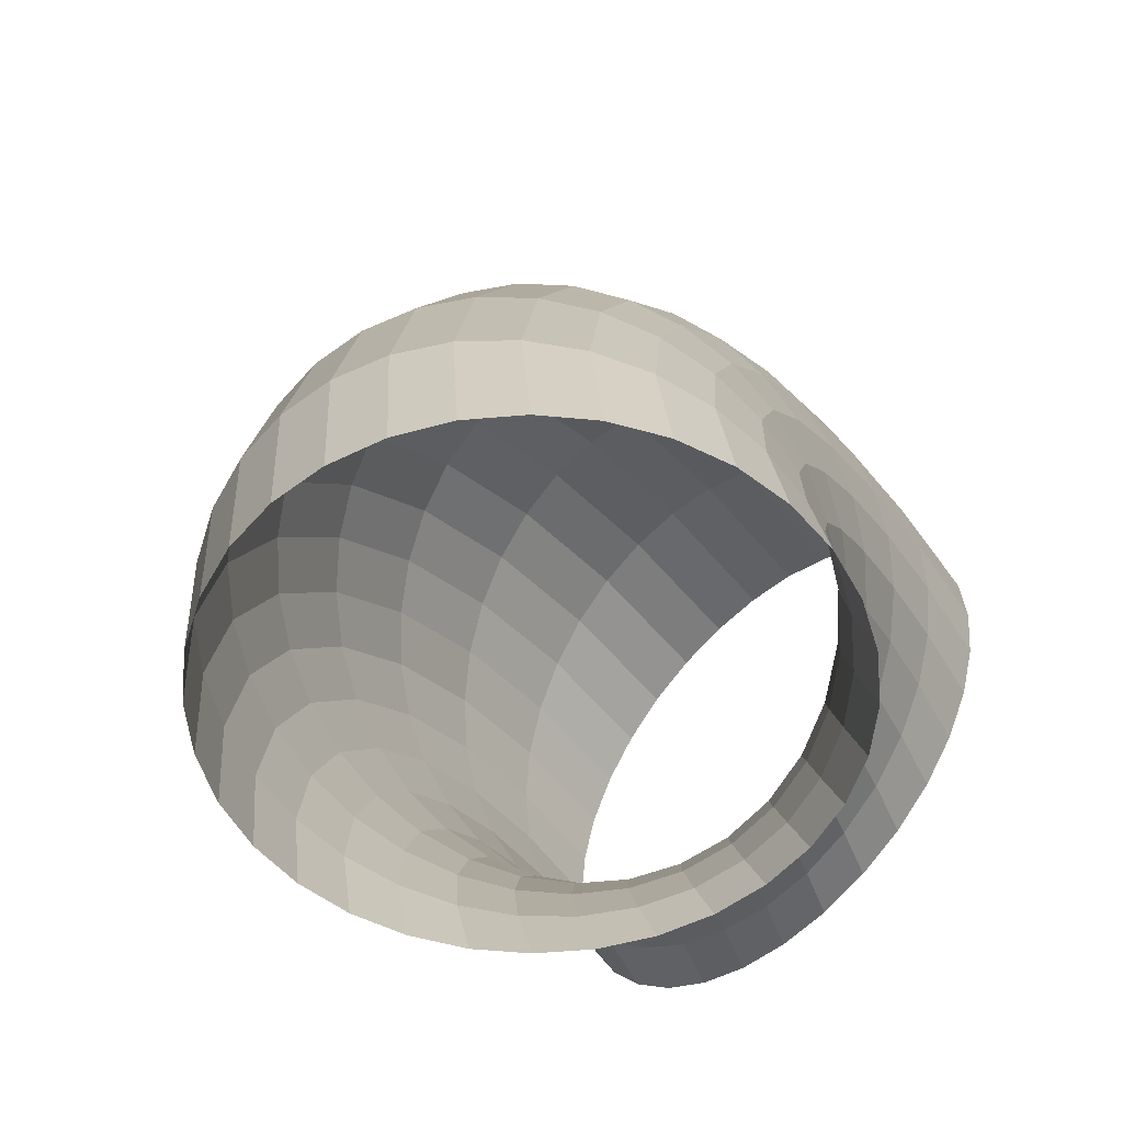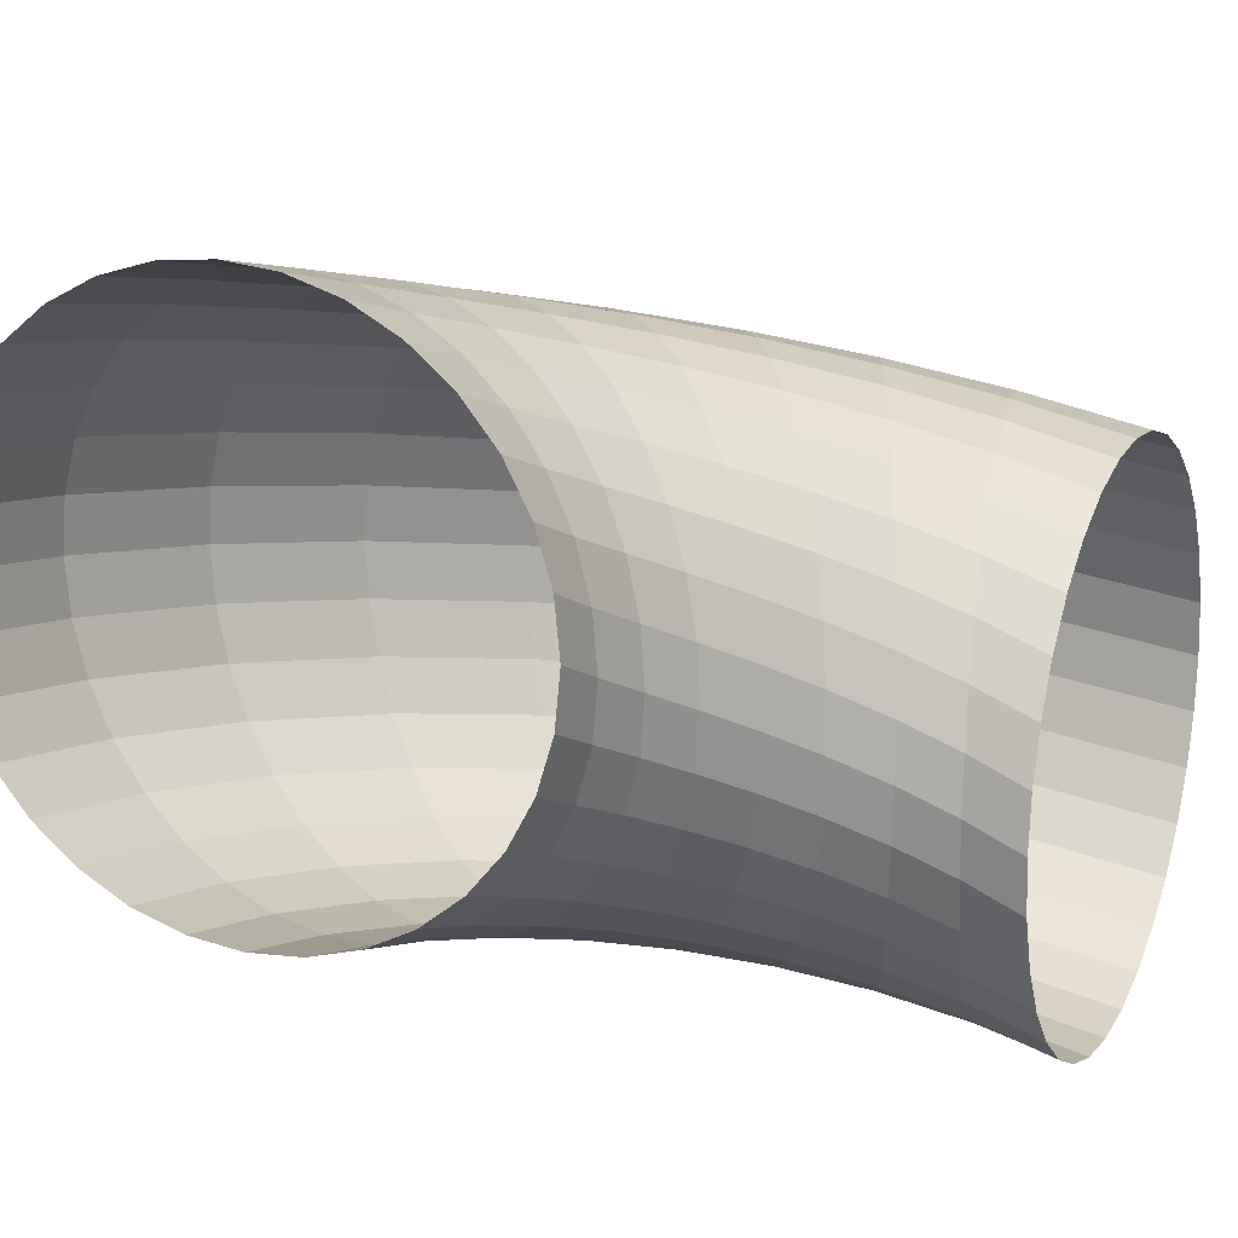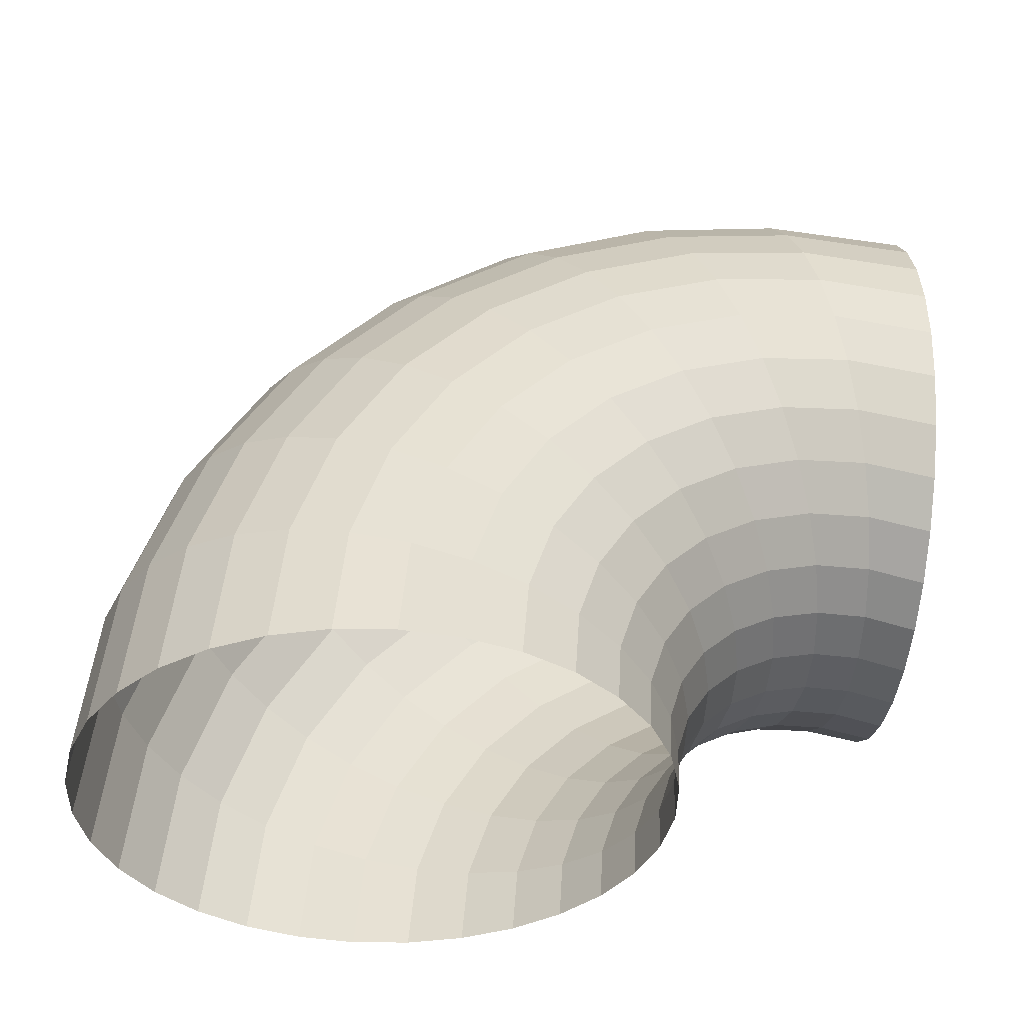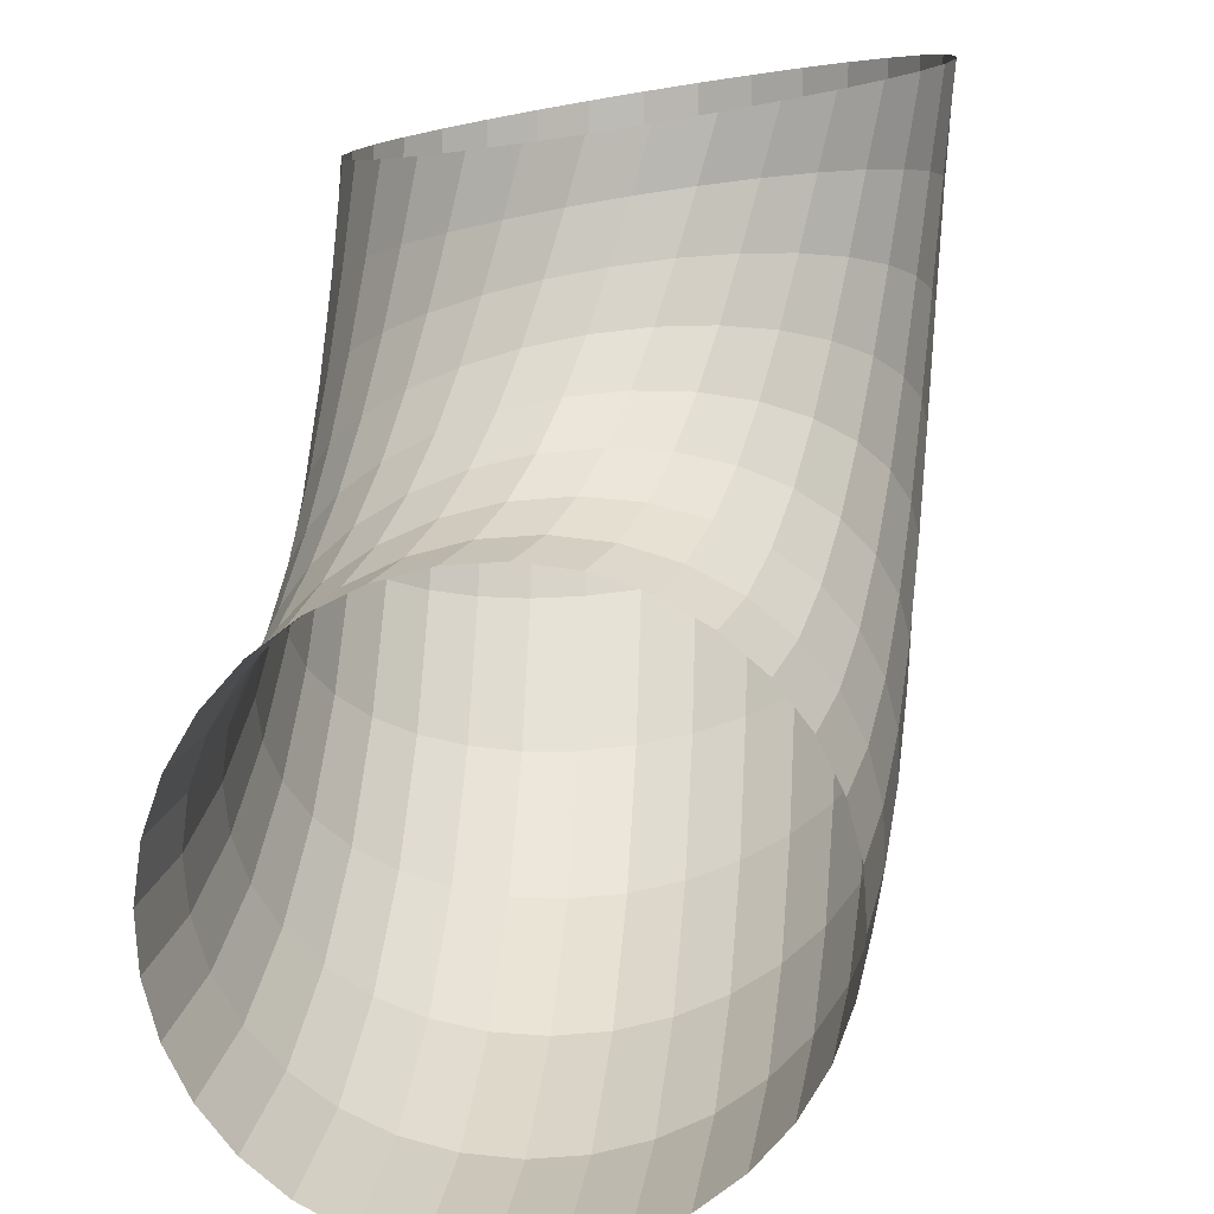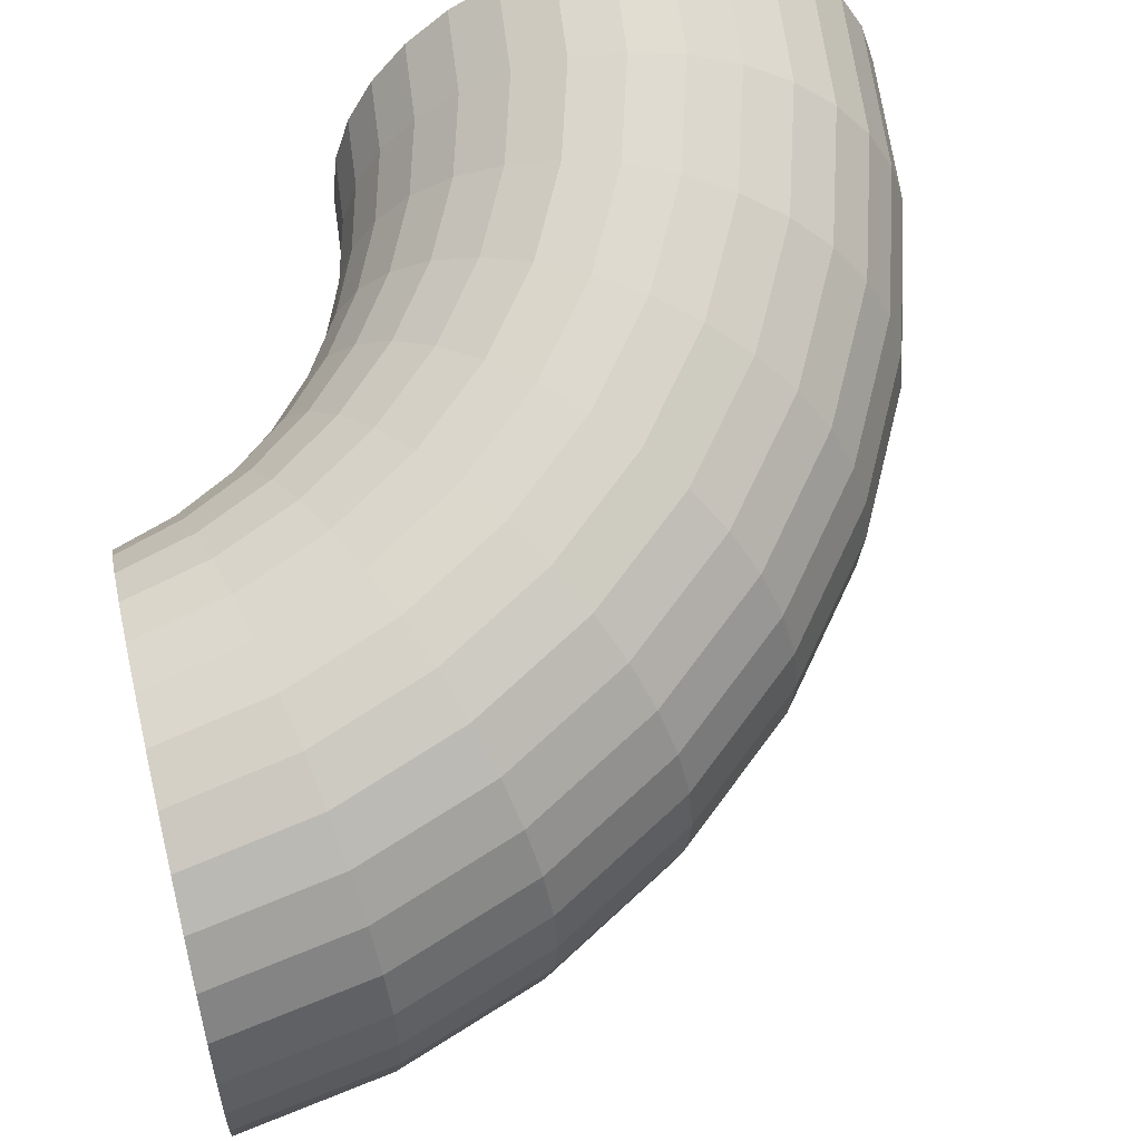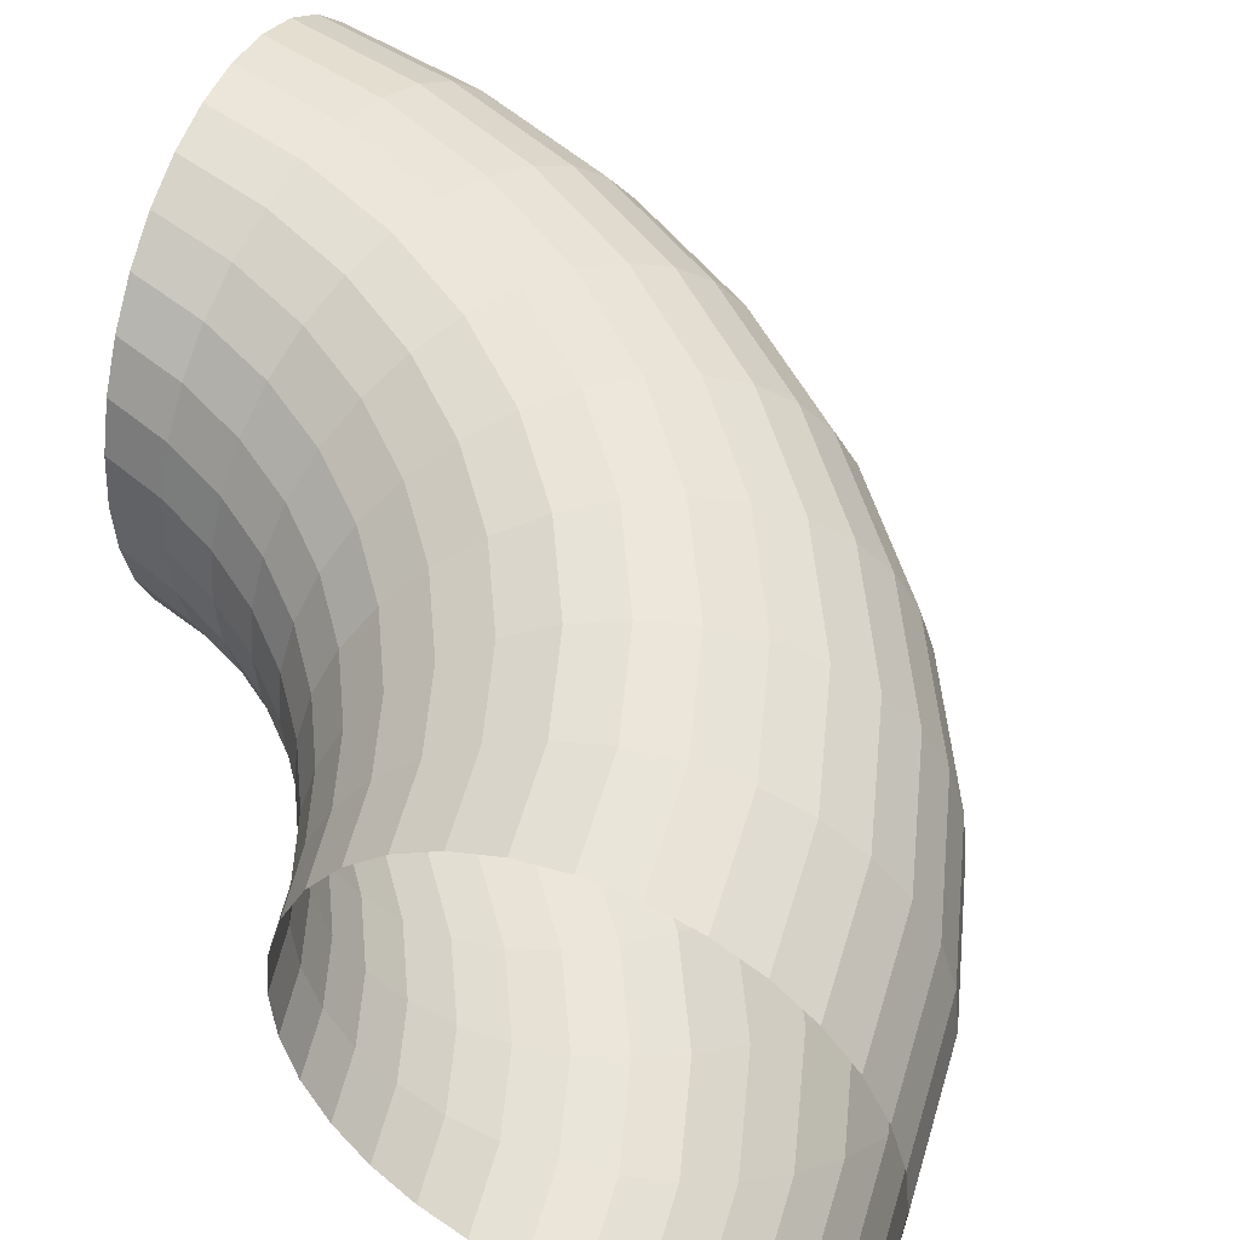
<metadata>
{"format":"obj","ext":"obj","renderer":"f3d","projection":"perspective","resolution":1024,"background":"white","views":[{"elev":-53.0,"azim":-45.2,"up":"+Y"},{"elev":17.7,"azim":24.0,"up":"+Z"},{"elev":-36.8,"azim":-6.6,"up":"+Y"},{"elev":-77.9,"azim":99.2,"up":"+Y"},{"elev":57.5,"azim":166.3,"up":"+Z"},{"elev":45.0,"azim":112.8,"up":"+Z"}]}
</metadata>
<code>
o 원형
v 0 -4e-06 -100
v 19.51 -4e-06 -98.08
v 38.27 -4e-06 -92.39
v 55.56 -4e-06 -83.15
v 70.71 -3e-06 -70.71
v 83.15 -2e-06 -55.56
v 92.39 -2e-06 -38.27
v 98.08 -1e-06 -19.51
v 100 0 9e-06
v 98.08 1e-06 19.51
v 92.39 2e-06 38.27
v 83.15 2e-06 55.56
v 70.71 3e-06 70.71
v 55.56 4e-06 83.15
v 38.27 4e-06 92.39
v 19.51 4e-06 98.08
v 0 4e-06 100
v -19.51 4e-06 98.08
v -38.27 4e-06 92.39
v -55.56 4e-06 83.15
v -70.71 3e-06 70.71
v -83.15 2e-06 55.56
v -92.39 2e-06 38.27
v -98.08 1e-06 19.51
v -100 0 2.6e-05
v -98.08 -1e-06 -19.51
v -92.39 -2e-06 -38.27
v -83.15 -2e-06 -55.56
v -70.71 -3e-06 -70.71
v -55.56 -4e-06 -83.15
v -38.27 -4e-06 -92.39
v -19.51 -4e-06 -98.08
v 3.843 39.02 -109.4
v 22.98 35.21 -107.5
v 41.38 31.55 -101.8
v 58.33 28.18 -92.52
v 73.19 25.22 -80.09
v 85.39 22.8 -64.93
v 94.46 20.99 -47.64
v 100 19.88 -28.88
v 101.9 19.51 -9.375
v 100 19.88 10.13
v 94.46 20.99 28.89
v 85.39 22.8 46.18
v 73.19 25.22 61.34
v 58.33 28.18 73.77
v 41.38 31.55 83.01
v 22.98 35.21 88.7
v 3.843 39.02 90.63
v -15.29 42.82 88.7
v -33.69 46.48 83.01
v -50.65 49.86 73.77
v -65.51 52.81 61.34
v -77.71 55.24 46.18
v -86.77 57.04 28.89
v -92.35 58.15 10.13
v -94.24 58.53 -9.375
v -92.35 58.15 -28.88
v -86.77 57.04 -47.64
v -77.71 55.24 -64.93
v -65.51 52.81 -80.09
v -50.65 49.86 -92.52
v -33.69 46.48 -101.8
v -15.29 42.82 -107.5
v 15.22 76.54 -118.7
v 33.25 69.07 -116.8
v 50.58 61.89 -111.1
v 66.55 55.28 -101.9
v 80.55 49.48 -89.46
v 92.04 44.72 -74.31
v 100.6 41.18 -57.02
v 105.8 39 -38.26
v 107.6 38.27 -18.75
v 105.8 39 0.759
v 100.6 41.18 19.52
v 92.04 44.72 36.81
v 80.55 49.48 51.96
v 66.55 55.28 64.4
v 50.58 61.89 73.64
v 33.25 69.07 79.33
v 15.22 76.54 81.25
v -2.8 84 79.33
v -20.13 91.18 73.64
v -36.1 97.8 64.4
v -50.1 103.6 51.96
v -61.59 108.4 36.81
v -70.13 111.9 19.52
v -75.39 114.1 0.7591
v -77.16 114.8 -18.75
v -75.39 114.1 -38.26
v -70.13 111.9 -57.02
v -61.59 108.4 -74.31
v -50.1 103.6 -89.46
v -36.1 97.8 -101.9
v -20.13 91.18 -111.1
v -2.8 84 -116.8
v 33.71 111.1 -128.1
v 49.93 100.3 -126.2
v 65.53 89.85 -120.5
v 79.9 80.25 -111.3
v 92.5 71.83 -98.84
v 102.8 64.92 -83.68
v 110.5 59.79 -66.39
v 115.3 56.62 -47.63
v 116.9 55.56 -28.12
v 115.3 56.62 -8.616
v 110.5 59.79 10.14
v 102.8 64.92 27.43
v 92.5 71.83 42.59
v 79.9 80.25 55.02
v 65.53 89.85 64.26
v 49.93 100.3 69.95
v 33.71 111.1 71.88
v 17.48 122 69.95
v 1.887 132.4 64.26
v -12.49 142 55.02
v -25.09 150.4 42.59
v -35.43 157.3 27.43
v -43.11 162.4 10.14
v -47.84 165.6 -8.616
v -49.44 166.7 -28.12
v -47.84 165.6 -47.63
v -43.11 162.4 -66.39
v -35.43 157.3 -83.68
v -25.09 150.4 -98.84
v -12.49 142 -111.3
v 1.887 132.4 -120.5
v 17.48 122 -126.2
v 58.58 141.4 -137.5
v 72.37 127.6 -135.6
v 85.64 114.4 -129.9
v 97.86 102.1 -120.6
v 108.6 91.42 -108.2
v 117.4 82.63 -93.06
v 123.9 76.09 -75.77
v 127.9 72.07 -57.01
v 129.3 70.71 -37.5
v 127.9 72.07 -17.99
v 123.9 76.09 0.7683
v 117.4 82.63 18.06
v 108.6 91.42 33.21
v 97.86 102.1 45.65
v 85.64 114.4 54.89
v 72.37 127.6 60.58
v 58.58 141.4 62.5
v 44.78 155.2 60.58
v 31.52 168.5 54.89
v 19.29 180.7 45.65
v 8.579 191.4 33.21
v -0.2151 200.2 18.06
v -6.75 206.7 0.7684
v -10.77 210.8 -17.99
v -12.13 212.1 -37.5
v -10.77 210.8 -57.01
v -6.75 206.7 -75.77
v -0.2151 200.2 -93.06
v 8.579 191.4 -108.2
v 19.29 180.7 -120.6
v 31.52 168.5 -129.9
v 44.78 155.2 -135.6
v 88.89 166.3 -146.9
v 99.72 150.1 -145
v 110.1 134.5 -139.3
v 119.8 120.1 -130
v 128.2 107.5 -117.6
v 135.1 97.16 -102.4
v 140.2 89.48 -85.14
v 143.4 84.74 -66.38
v 144.4 83.15 -46.88
v 143.4 84.74 -27.37
v 140.2 89.48 -8.607
v 135.1 97.16 8.682
v 128.2 107.5 23.84
v 119.8 120.1 36.27
v 110.1 134.5 45.51
v 99.72 150.1 51.2
v 88.89 166.3 53.12
v 78.05 182.5 51.2
v 67.63 198.1 45.51
v 58.02 212.5 36.27
v 49.6 225.1 23.84
v 42.69 235.4 8.682
v 37.56 243.1 -8.607
v 34.4 247.8 -27.37
v 33.33 249.4 -46.87
v 34.4 247.8 -66.38
v 37.56 243.1 -85.14
v 42.69 235.4 -102.4
v 49.6 225.1 -117.6
v 58.02 212.5 -130
v 67.63 198.1 -139.3
v 78.05 182.5 -145
v 123.5 184.8 -156.2
v 130.9 166.8 -154.3
v 138.1 149.4 -148.6
v 144.7 133.4 -139.4
v 150.5 119.4 -127
v 155.3 108 -111.8
v 158.8 99.42 -94.52
v 161 94.16 -75.76
v 161.7 92.39 -56.25
v 161 94.16 -36.74
v 158.8 99.42 -17.98
v 155.3 108 -0.693
v 150.5 119.4 14.46
v 144.7 133.4 26.9
v 138.1 149.4 36.14
v 130.9 166.8 41.83
v 123.5 184.8 43.75
v 116 202.8 41.83
v 108.8 220.1 36.14
v 102.2 236.1 26.9
v 96.4 250.1 14.46
v 91.64 261.6 -0.693
v 88.11 270.1 -17.98
v 85.93 275.4 -36.74
v 85.19 277.2 -56.25
v 85.93 275.4 -75.76
v 88.11 270.1 -94.52
v 91.64 261.6 -111.8
v 96.4 250.1 -127
v 102.2 236.1 -139.4
v 108.8 220.1 -148.6
v 116 202.8 -154.3
v 161 196.2 -165.6
v 164.8 177 -163.7
v 168.4 158.6 -158
v 171.8 141.7 -148.8
v 174.8 126.8 -136.3
v 177.2 114.6 -121.2
v 179 105.5 -103.9
v 180.1 99.96 -85.13
v 180.5 98.08 -65.63
v 180.1 99.96 -46.12
v 179 105.5 -27.36
v 177.2 114.6 -10.07
v 174.8 126.8 5.086
v 171.8 141.7 17.52
v 168.4 158.6 26.76
v 164.8 177 32.45
v 161 196.2 34.37
v 157.2 215.3 32.45
v 153.5 233.7 26.76
v 150.1 250.6 17.52
v 147.2 265.5 5.086
v 144.8 277.7 -10.07
v 143 286.8 -27.36
v 141.8 292.4 -46.12
v 141.5 294.2 -65.63
v 141.8 292.4 -85.13
v 143 286.8 -103.9
v 144.8 277.7 -121.2
v 147.2 265.5 -136.3
v 150.1 250.6 -148.8
v 153.5 233.7 -158
v 157.2 215.3 -163.7
v 200 200 -175
v 200 180.5 -173.1
v 200 161.7 -167.4
v 200 144.4 -158.1
v 200 129.3 -145.7
v 200 116.9 -130.6
v 200 107.6 -113.3
v 200 101.9 -94.51
v 200 100 -75
v 200 101.9 -55.49
v 200 107.6 -36.73
v 200 116.9 -19.44
v 200 129.3 -4.289
v 200 144.4 8.147
v 200 161.7 17.39
v 200 180.5 23.08
v 200 200 25
v 200 219.5 23.08
v 200 238.3 17.39
v 200 255.6 8.147
v 200 270.7 -4.289
v 200 283.1 -19.44
v 200 292.4 -36.73
v 200 298.1 -55.49
v 200 300 -75
v 200 298.1 -94.51
v 200 292.4 -113.3
v 200 283.1 -130.6
v 200 270.7 -145.7
v 200 255.6 -158.1
v 200 238.3 -167.4
v 200 219.5 -173.1
f 2 1 33 34
f 34 33 65 66
f 66 65 97 98
f 98 97 129 130
f 130 129 161 162
f 162 161 193 194
f 194 193 225 226
f 226 225 257 258
f 3 2 34 35
f 35 34 66 67
f 67 66 98 99
f 99 98 130 131
f 131 130 162 163
f 163 162 194 195
f 195 194 226 227
f 227 226 258 259
f 4 3 35 36
f 36 35 67 68
f 68 67 99 100
f 100 99 131 132
f 132 131 163 164
f 164 163 195 196
f 196 195 227 228
f 228 227 259 260
f 5 4 36 37
f 37 36 68 69
f 69 68 100 101
f 101 100 132 133
f 133 132 164 165
f 165 164 196 197
f 197 196 228 229
f 229 228 260 261
f 6 5 37 38
f 38 37 69 70
f 70 69 101 102
f 102 101 133 134
f 134 133 165 166
f 166 165 197 198
f 198 197 229 230
f 230 229 261 262
f 7 6 38 39
f 39 38 70 71
f 71 70 102 103
f 103 102 134 135
f 135 134 166 167
f 167 166 198 199
f 199 198 230 231
f 231 230 262 263
f 8 7 39 40
f 40 39 71 72
f 72 71 103 104
f 104 103 135 136
f 136 135 167 168
f 168 167 199 200
f 200 199 231 232
f 232 231 263 264
f 9 8 40 41
f 41 40 72 73
f 73 72 104 105
f 105 104 136 137
f 137 136 168 169
f 169 168 200 201
f 201 200 232 233
f 233 232 264 265
f 10 9 41 42
f 42 41 73 74
f 74 73 105 106
f 106 105 137 138
f 138 137 169 170
f 170 169 201 202
f 202 201 233 234
f 234 233 265 266
f 11 10 42 43
f 43 42 74 75
f 75 74 106 107
f 107 106 138 139
f 139 138 170 171
f 171 170 202 203
f 203 202 234 235
f 235 234 266 267
f 12 11 43 44
f 44 43 75 76
f 76 75 107 108
f 108 107 139 140
f 140 139 171 172
f 172 171 203 204
f 204 203 235 236
f 236 235 267 268
f 13 12 44 45
f 45 44 76 77
f 77 76 108 109
f 109 108 140 141
f 141 140 172 173
f 173 172 204 205
f 205 204 236 237
f 237 236 268 269
f 14 13 45 46
f 46 45 77 78
f 78 77 109 110
f 110 109 141 142
f 142 141 173 174
f 174 173 205 206
f 206 205 237 238
f 238 237 269 270
f 15 14 46 47
f 47 46 78 79
f 79 78 110 111
f 111 110 142 143
f 143 142 174 175
f 175 174 206 207
f 207 206 238 239
f 239 238 270 271
f 16 15 47 48
f 48 47 79 80
f 80 79 111 112
f 112 111 143 144
f 144 143 175 176
f 176 175 207 208
f 208 207 239 240
f 240 239 271 272
f 17 16 48 49
f 49 48 80 81
f 81 80 112 113
f 113 112 144 145
f 145 144 176 177
f 177 176 208 209
f 209 208 240 241
f 241 240 272 273
f 18 17 49 50
f 50 49 81 82
f 82 81 113 114
f 114 113 145 146
f 146 145 177 178
f 178 177 209 210
f 210 209 241 242
f 242 241 273 274
f 19 18 50 51
f 51 50 82 83
f 83 82 114 115
f 115 114 146 147
f 147 146 178 179
f 179 178 210 211
f 211 210 242 243
f 243 242 274 275
f 20 19 51 52
f 52 51 83 84
f 84 83 115 116
f 116 115 147 148
f 148 147 179 180
f 180 179 211 212
f 212 211 243 244
f 244 243 275 276
f 21 20 52 53
f 53 52 84 85
f 85 84 116 117
f 117 116 148 149
f 149 148 180 181
f 181 180 212 213
f 213 212 244 245
f 245 244 276 277
f 22 21 53 54
f 54 53 85 86
f 86 85 117 118
f 118 117 149 150
f 150 149 181 182
f 182 181 213 214
f 214 213 245 246
f 246 245 277 278
f 23 22 54 55
f 55 54 86 87
f 87 86 118 119
f 119 118 150 151
f 151 150 182 183
f 183 182 214 215
f 215 214 246 247
f 247 246 278 279
f 24 23 55 56
f 56 55 87 88
f 88 87 119 120
f 120 119 151 152
f 152 151 183 184
f 184 183 215 216
f 216 215 247 248
f 248 247 279 280
f 25 24 56 57
f 57 56 88 89
f 89 88 120 121
f 121 120 152 153
f 153 152 184 185
f 185 184 216 217
f 217 216 248 249
f 249 248 280 281
f 26 25 57 58
f 58 57 89 90
f 90 89 121 122
f 122 121 153 154
f 154 153 185 186
f 186 185 217 218
f 218 217 249 250
f 250 249 281 282
f 27 26 58 59
f 59 58 90 91
f 91 90 122 123
f 123 122 154 155
f 155 154 186 187
f 187 186 218 219
f 219 218 250 251
f 251 250 282 283
f 28 27 59 60
f 60 59 91 92
f 92 91 123 124
f 124 123 155 156
f 156 155 187 188
f 188 187 219 220
f 220 219 251 252
f 252 251 283 284
f 29 28 60 61
f 61 60 92 93
f 93 92 124 125
f 125 124 156 157
f 157 156 188 189
f 189 188 220 221
f 221 220 252 253
f 253 252 284 285
f 30 29 61 62
f 62 61 93 94
f 94 93 125 126
f 126 125 157 158
f 158 157 189 190
f 190 189 221 222
f 222 221 253 254
f 254 253 285 286
f 31 30 62 63
f 63 62 94 95
f 95 94 126 127
f 127 126 158 159
f 159 158 190 191
f 191 190 222 223
f 223 222 254 255
f 255 254 286 287
f 32 31 63 64
f 64 63 95 96
f 96 95 127 128
f 128 127 159 160
f 160 159 191 192
f 192 191 223 224
f 224 223 255 256
f 256 255 287 288
f 1 32 64 33
f 33 64 96 65
f 65 96 128 97
f 97 128 160 129
f 129 160 192 161
f 161 192 224 193
f 193 224 256 225
f 225 256 288 257

</code>
